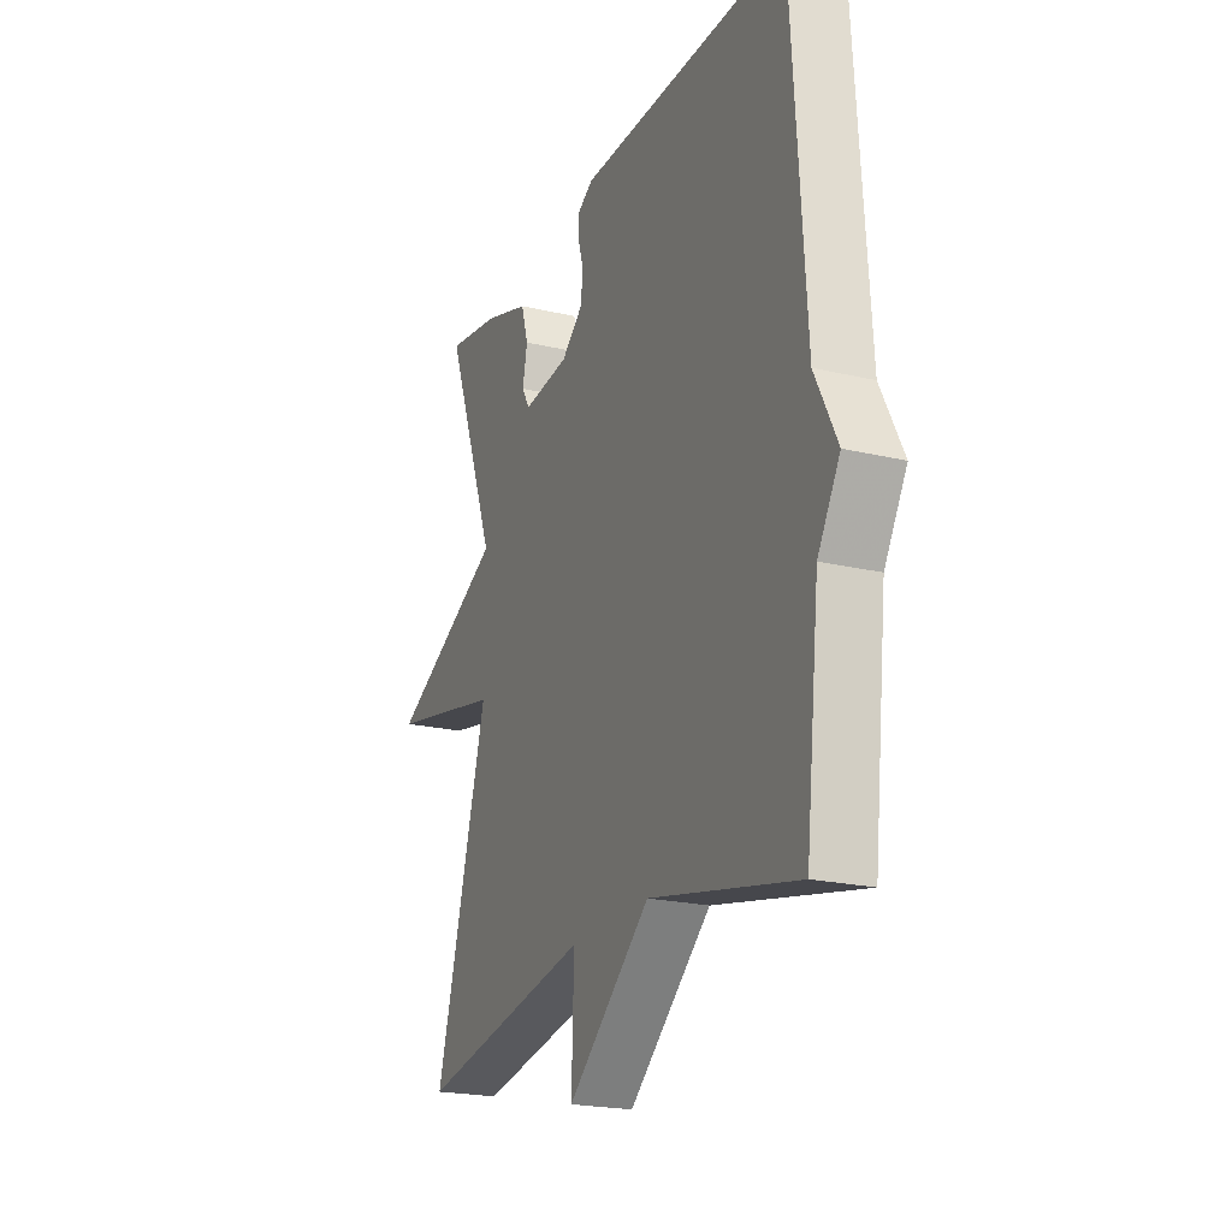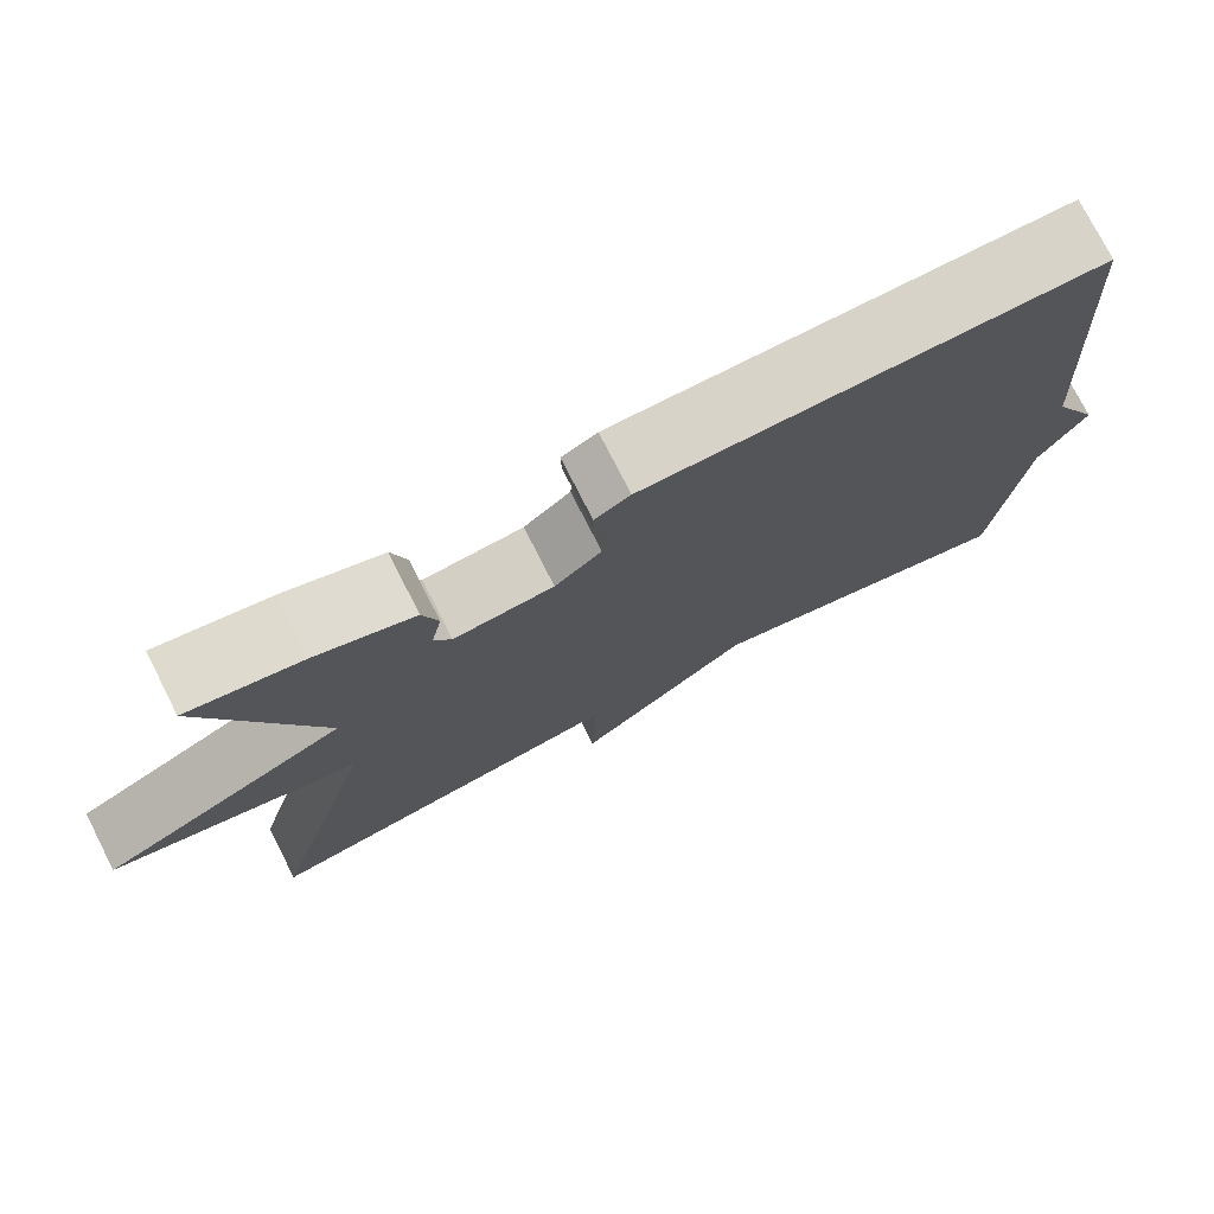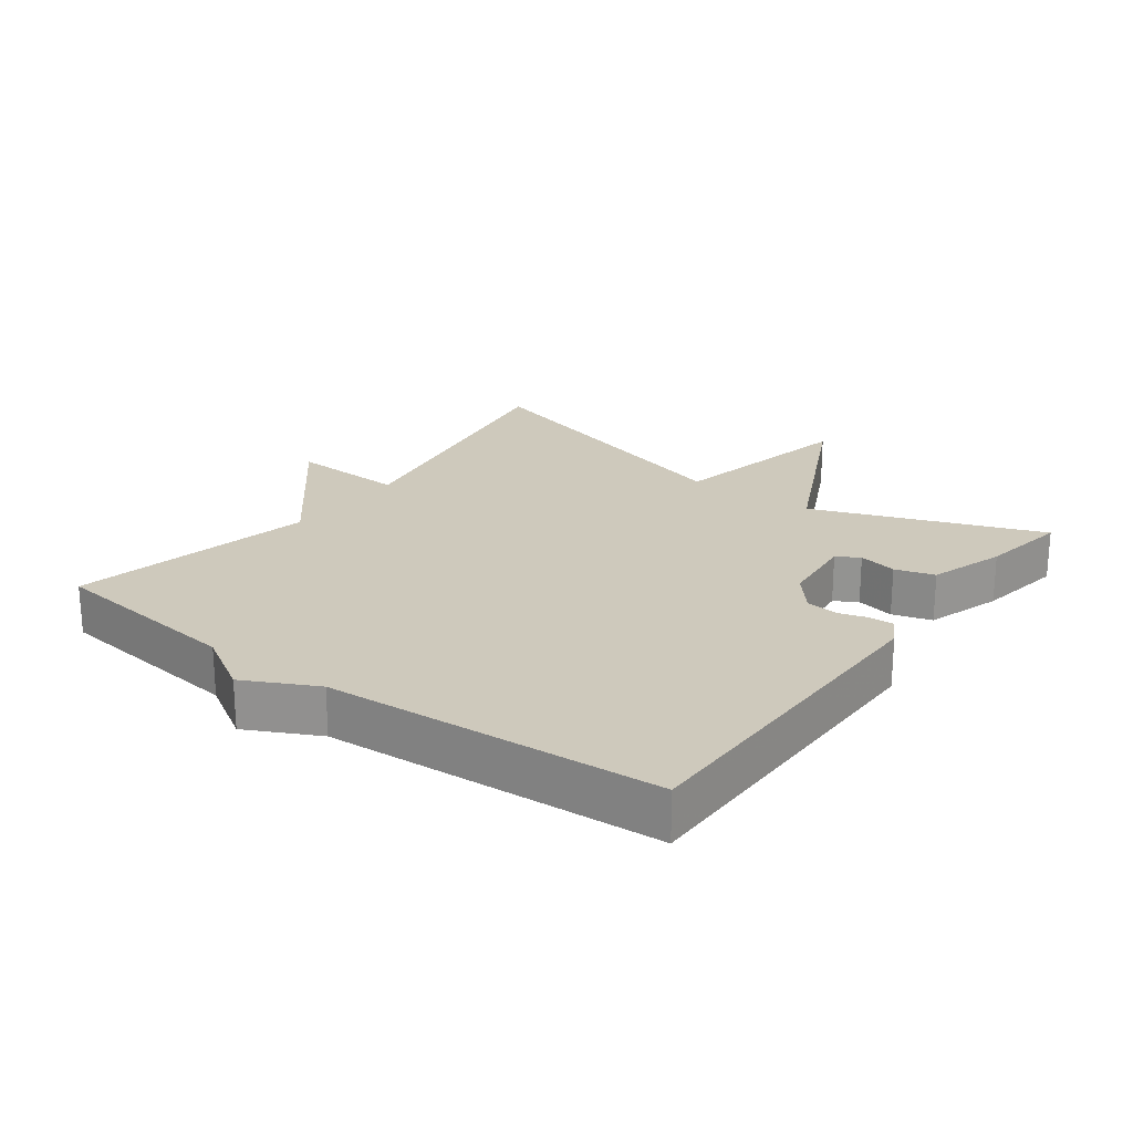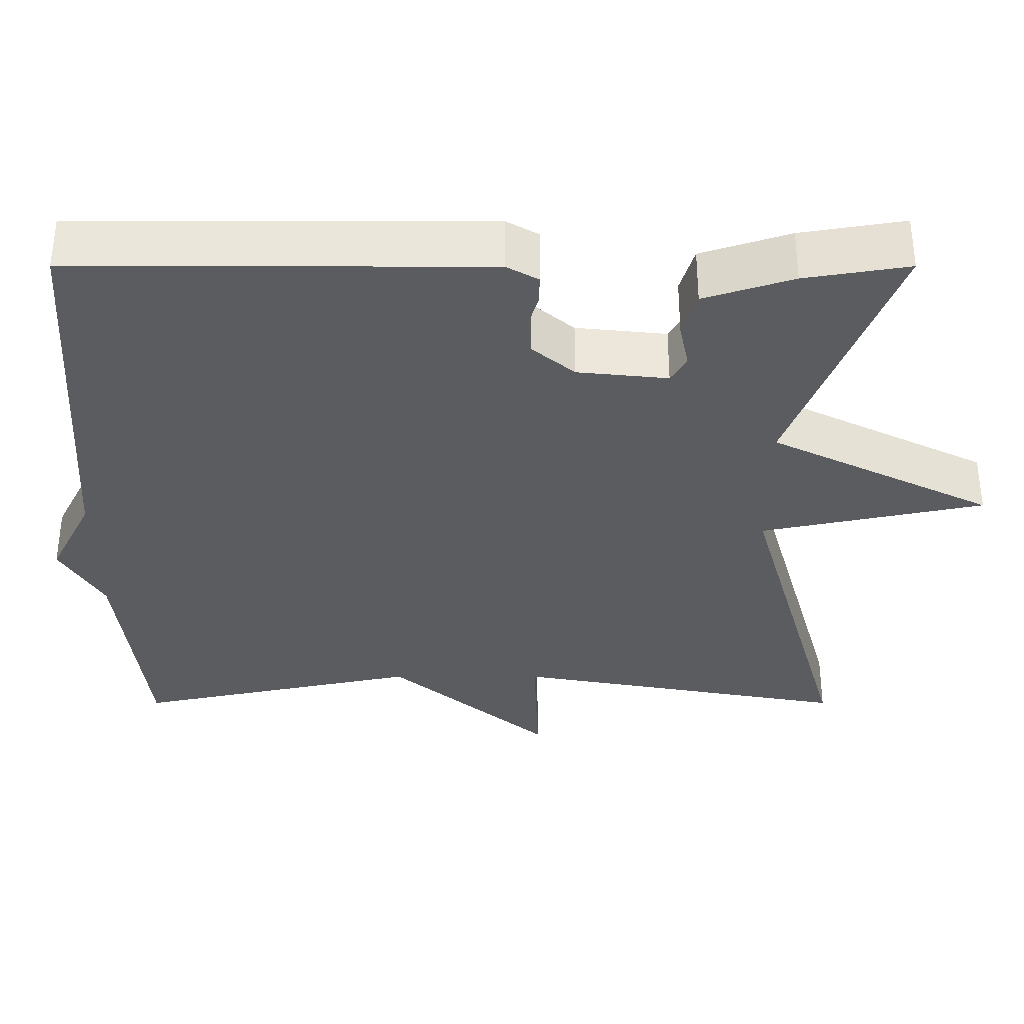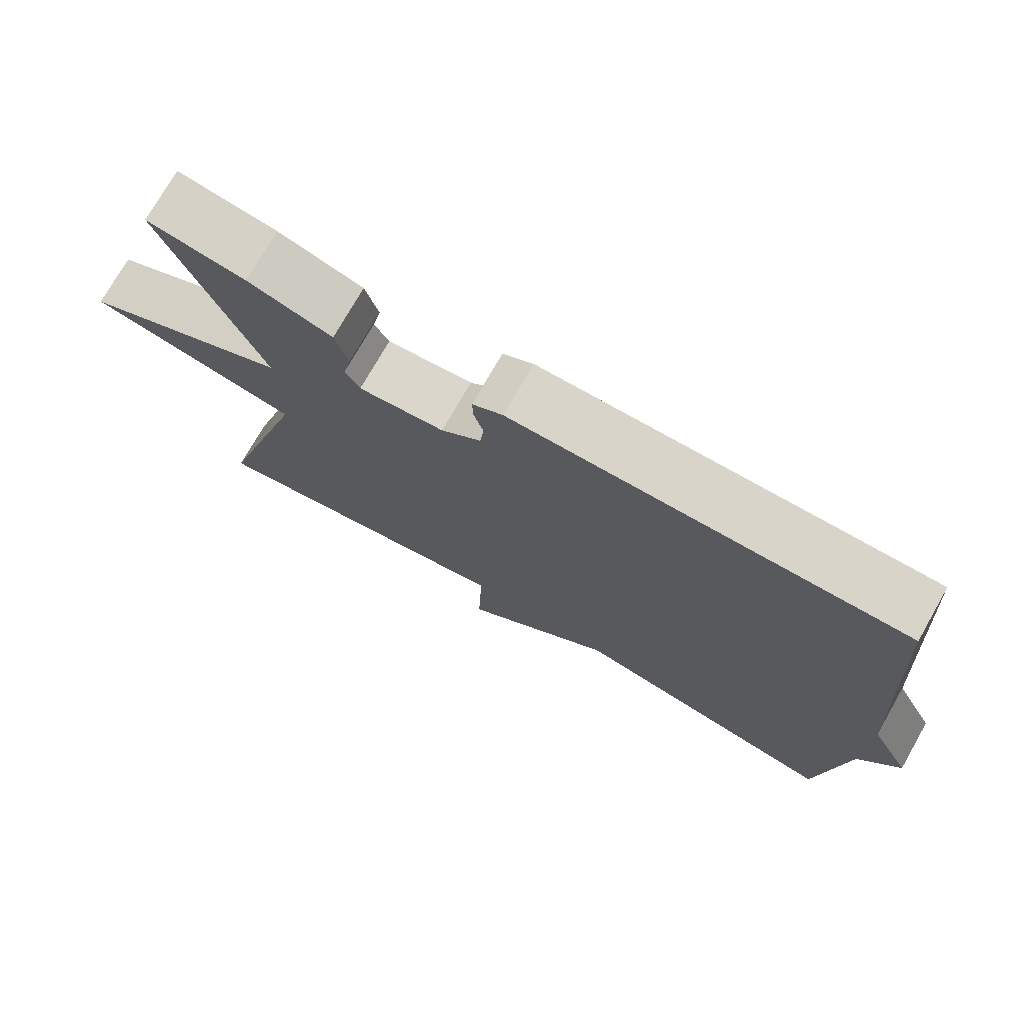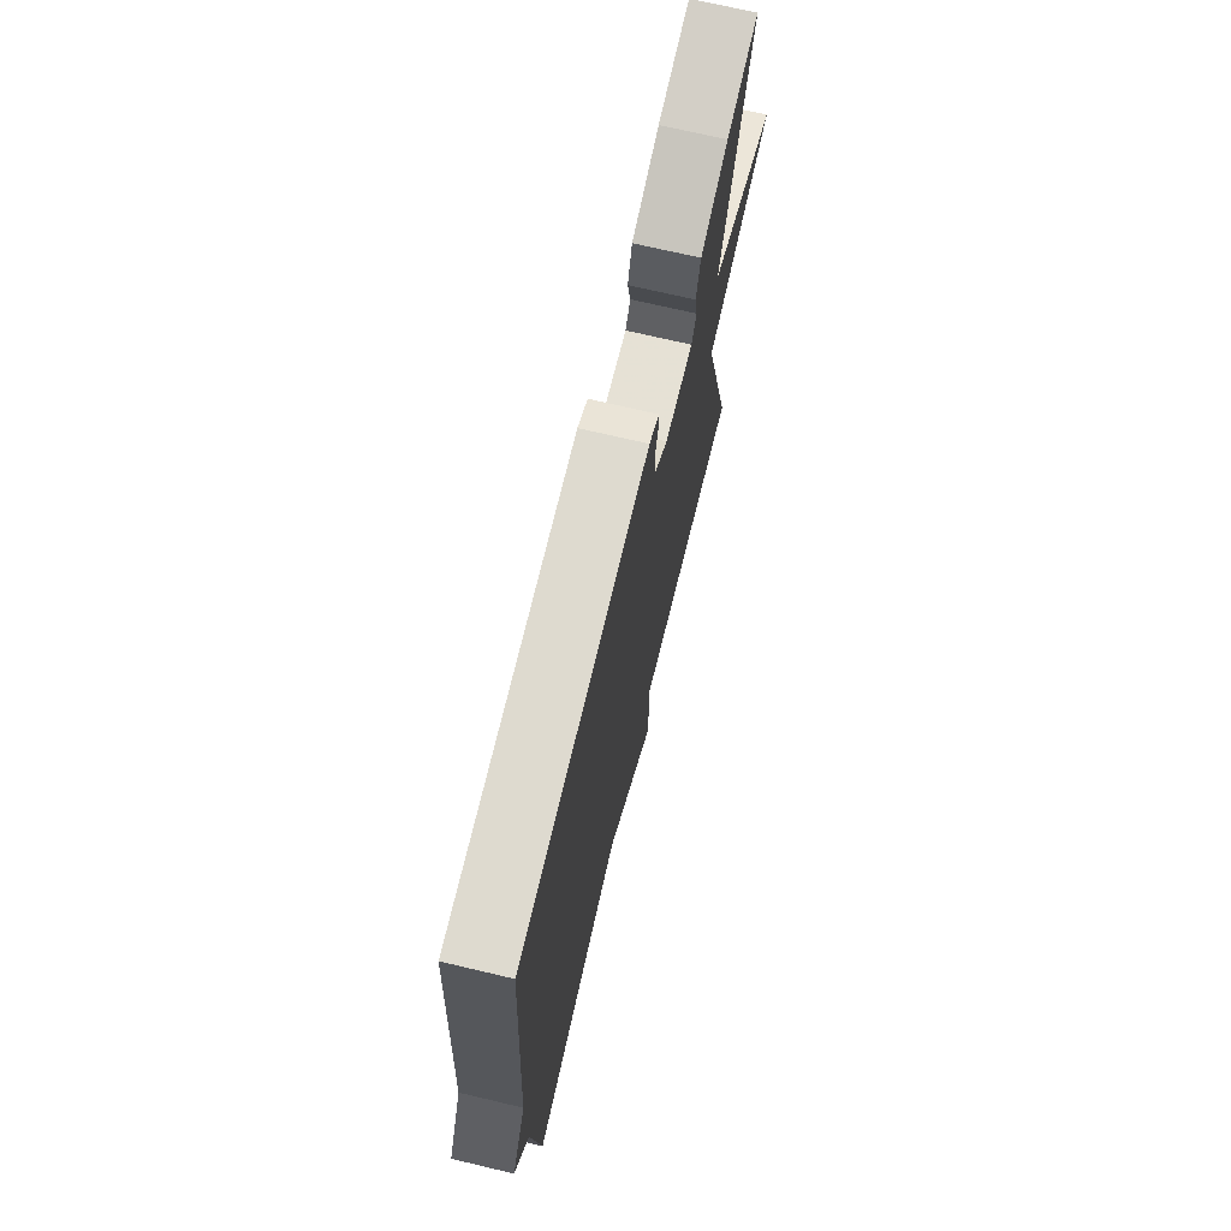
<metadata>
{"format":"obj","ext":"obj","renderer":"f3d","projection":"perspective","resolution":1024,"background":"white","views":[{"elev":-21.3,"azim":-112.7,"up":"+Z"},{"elev":75.9,"azim":153.1,"up":"+Z"},{"elev":22.4,"azim":-53.3,"up":"+Y"},{"elev":55.2,"azim":-0.0,"up":"+Z"},{"elev":74.9,"azim":-150.3,"up":"+Z"},{"elev":71.1,"azim":-76.7,"up":"+Z"}]}
</metadata>
<code>
v -0.5 0.07 0.5
v 0.025 0.07 0.499
v 0.066 0.07 0.476
v 0.065 0.07 0.439
v 0.052 0.07 0.395
v 0.057 0.07 0.347
v 0.111 0.07 0.302
v 0.227 0.07 0.29
v 0.247 0.07 0.324
v 0.235 0.07 0.382
v 0.253 0.07 0.441
v 0.367 0.07 0.478
v 0.5 0.07 0.5
v 0.37 0.07 0.158
v 0.656 0.07 0.018
v 0.37 0.07 -0.042
v 0.5 0.07 -0.5
v 0.067 0.07 -0.423
v 0.073 0.07 -0.596
v -0.133 0.07 -0.423
v -0.5 0.07 -0.5
v -0.534 0.07 -0.203
v -0.589 0.07 -0.111
v -0.534 0.07 -0.003
v -0.5 0 0.5
v 0.025 0 0.499
v 0.066 0 0.476
v 0.065 0 0.439
v 0.052 0 0.395
v 0.057 0 0.347
v 0.111 0 0.302
v 0.227 0 0.29
v 0.247 0 0.324
v 0.235 0 0.382
v 0.253 0 0.441
v 0.367 0 0.478
v 0.5 0 0.5
v 0.37 0 0.158
v 0.656 0 0.018
v 0.37 0 -0.042
v 0.5 0 -0.5
v 0.067 0 -0.423
v 0.073 0 -0.596
v -0.133 0 -0.423
v -0.5 0 -0.5
v -0.534 0 -0.203
v -0.589 0 -0.111
v -0.534 0 -0.003
f 22 23 24
f 1 2 3
f 24 1 3
f 22 24 3
f 21 22 3
f 20 21 3
f 18 19 20
f 16 17 18
f 16 18 20
f 14 15 16
f 14 16 20
f 12 13 14
f 11 12 14
f 10 11 14
f 9 10 14
f 8 9 14 20
f 7 8 20
f 6 7 20
f 5 6 20
f 3 4 5
f 3 5 20
f 48 47 46
f 27 26 25
f 27 25 48
f 27 48 46
f 27 46 45
f 27 45 44
f 44 43 42
f 42 41 40
f 44 42 40
f 40 39 38
f 44 40 38
f 38 37 36
f 38 36 35
f 38 35 34
f 38 34 33
f 44 38 33 32
f 44 32 31
f 44 31 30
f 44 30 29
f 29 28 27
f 44 29 27
f 1 25 26 2
f 2 26 27 3
f 3 27 28 4
f 4 28 29 5
f 5 29 30 6
f 6 30 31 7
f 7 31 32 8
f 8 32 33 9
f 9 33 34 10
f 10 34 35 11
f 11 35 36 12
f 12 36 37 13
f 13 37 38 14
f 14 38 39 15
f 15 39 40 16
f 16 40 41 17
f 17 41 42 18
f 18 42 43 19
f 19 43 44 20
f 20 44 45 21
f 21 45 46 22
f 22 46 47 23
f 23 47 48 24
f 24 48 25 1

</code>
